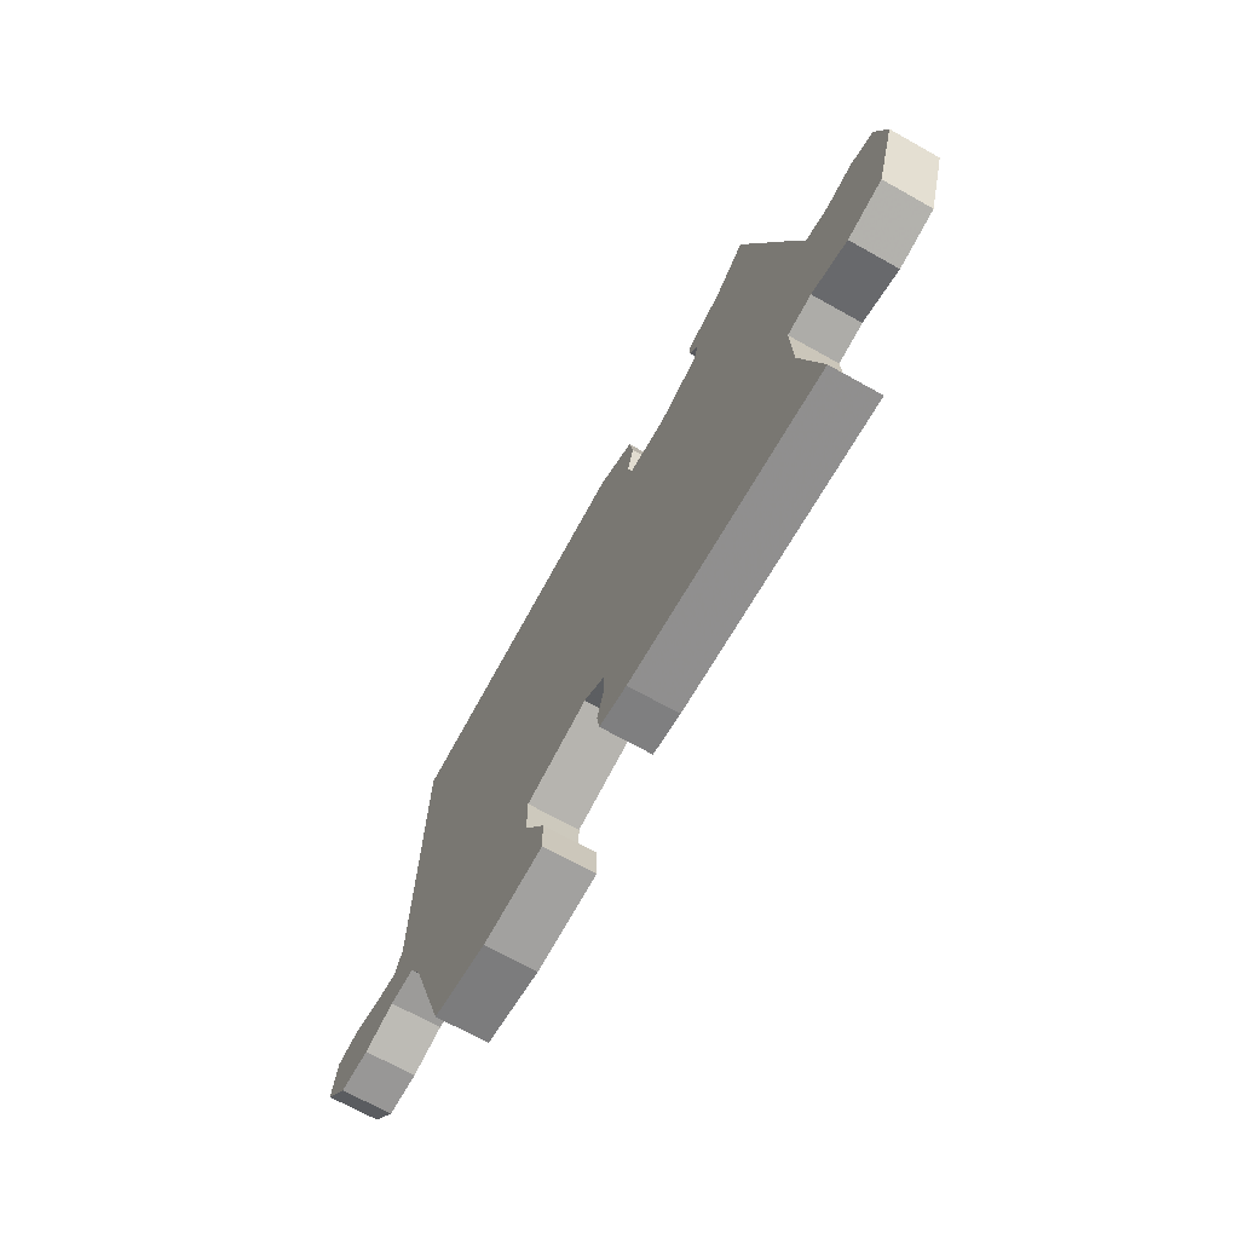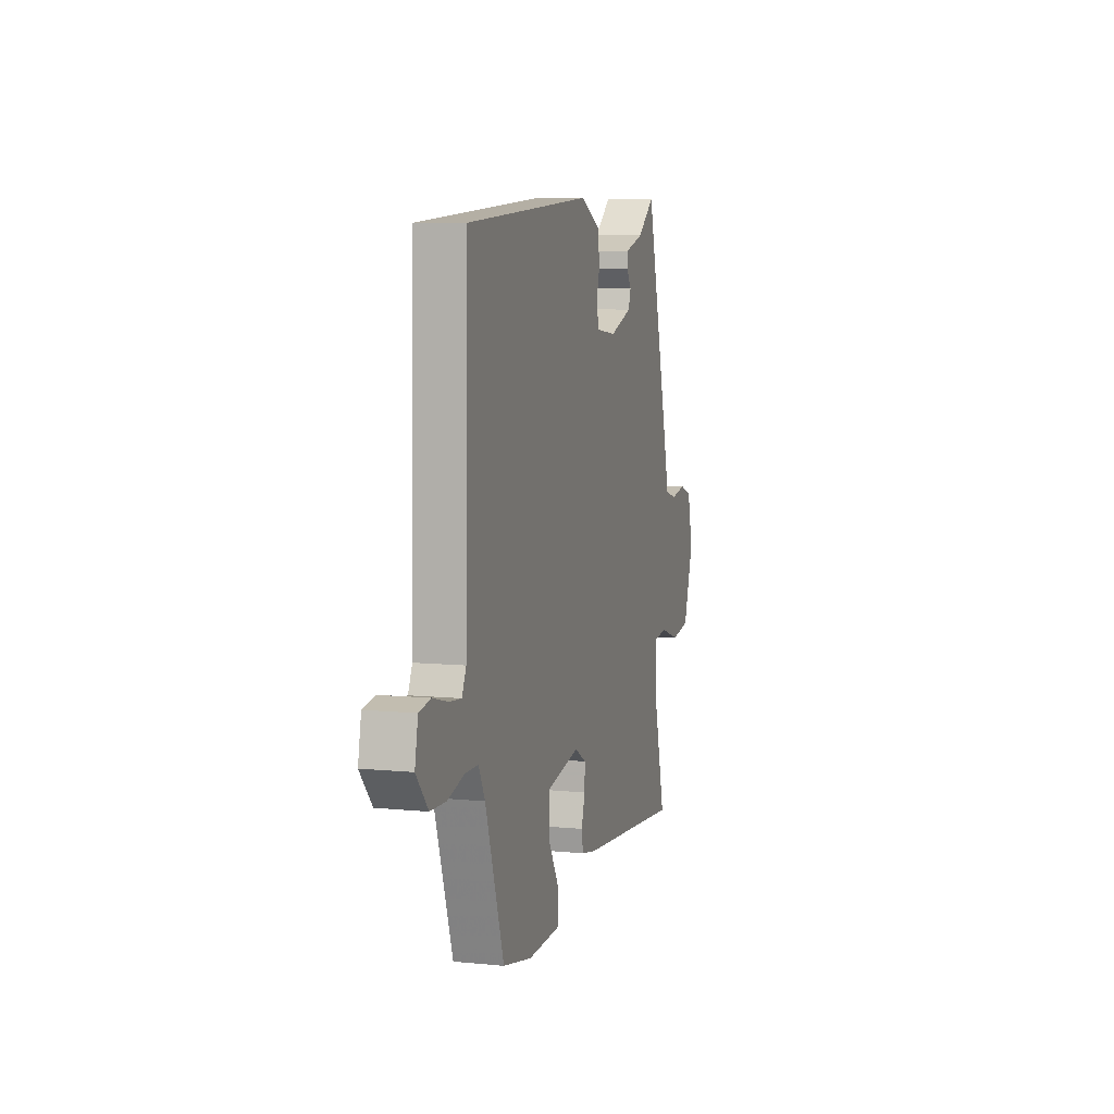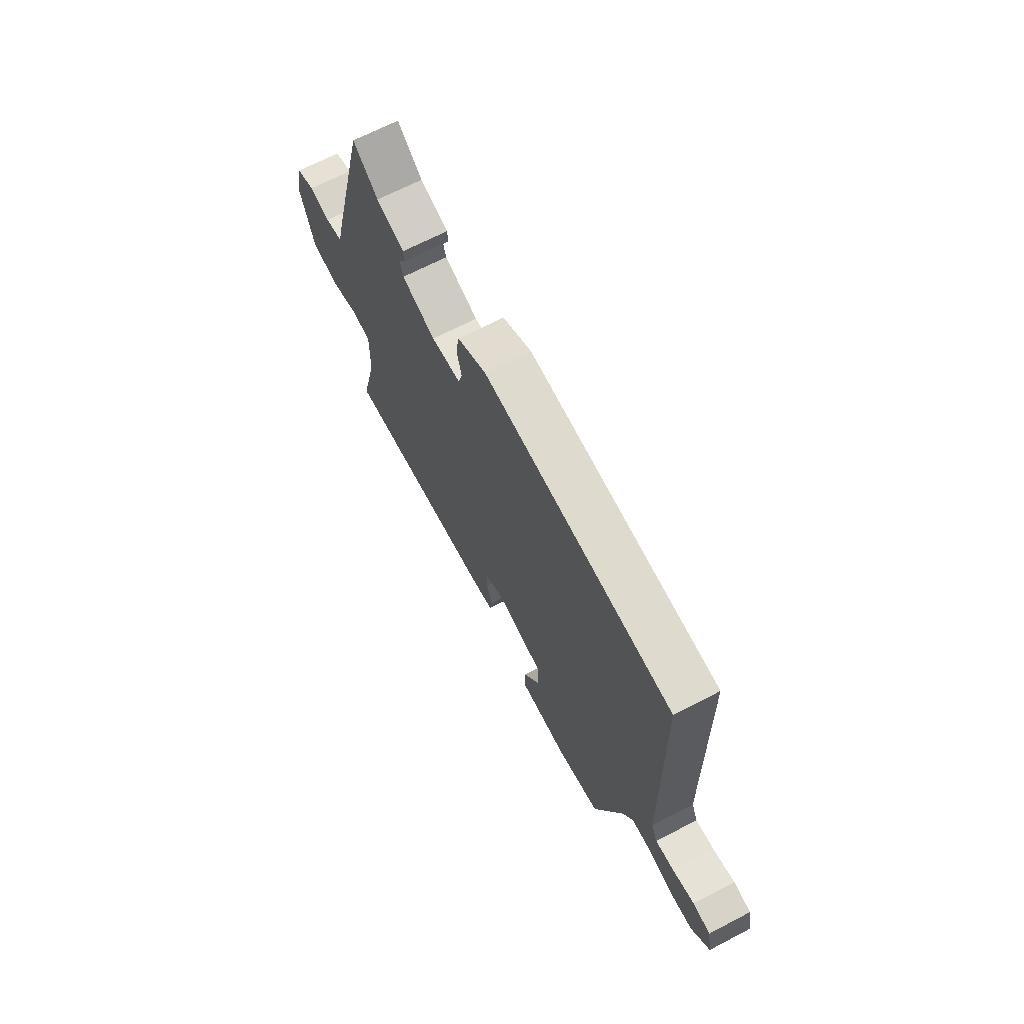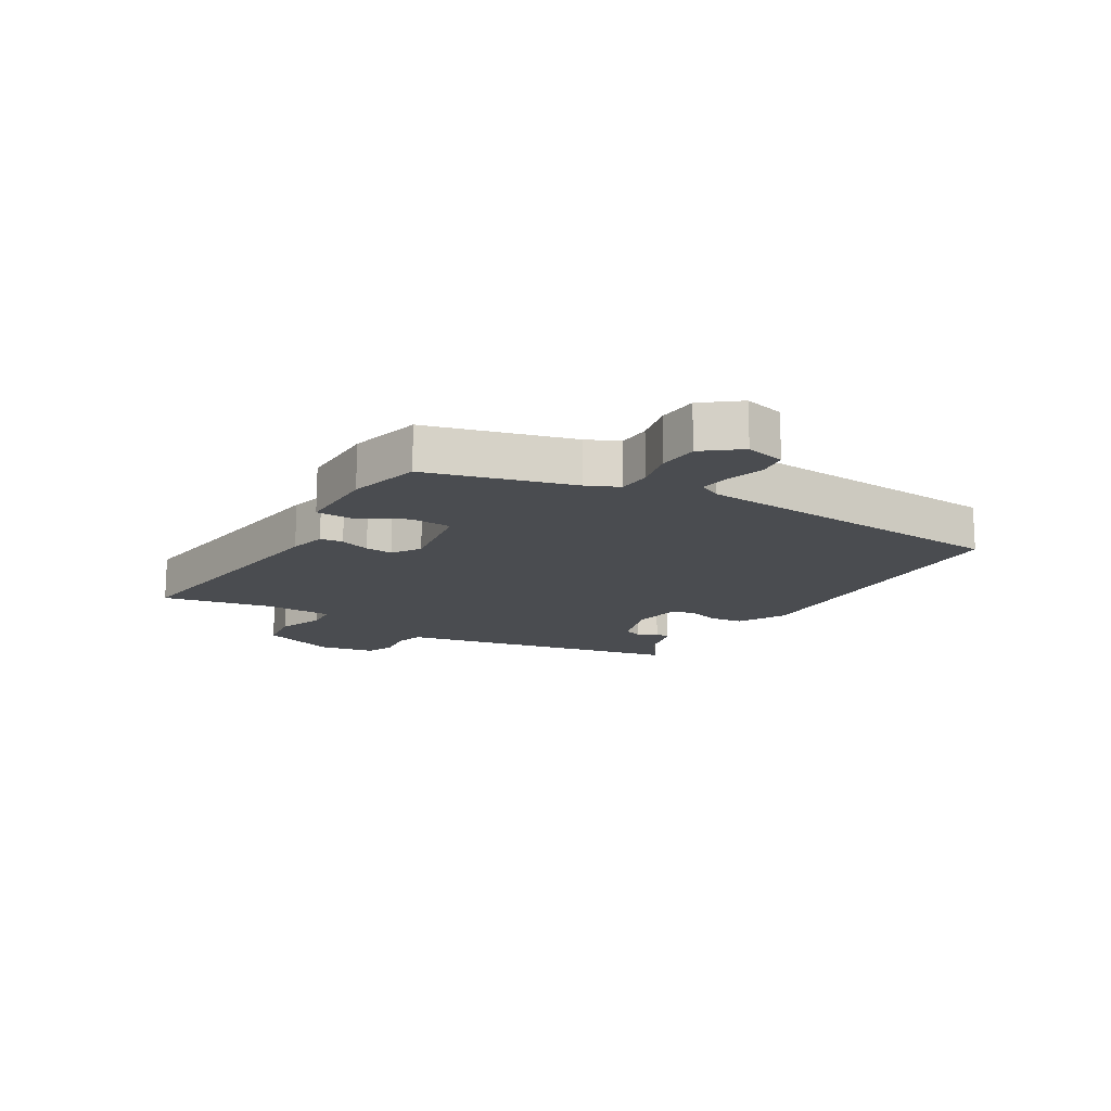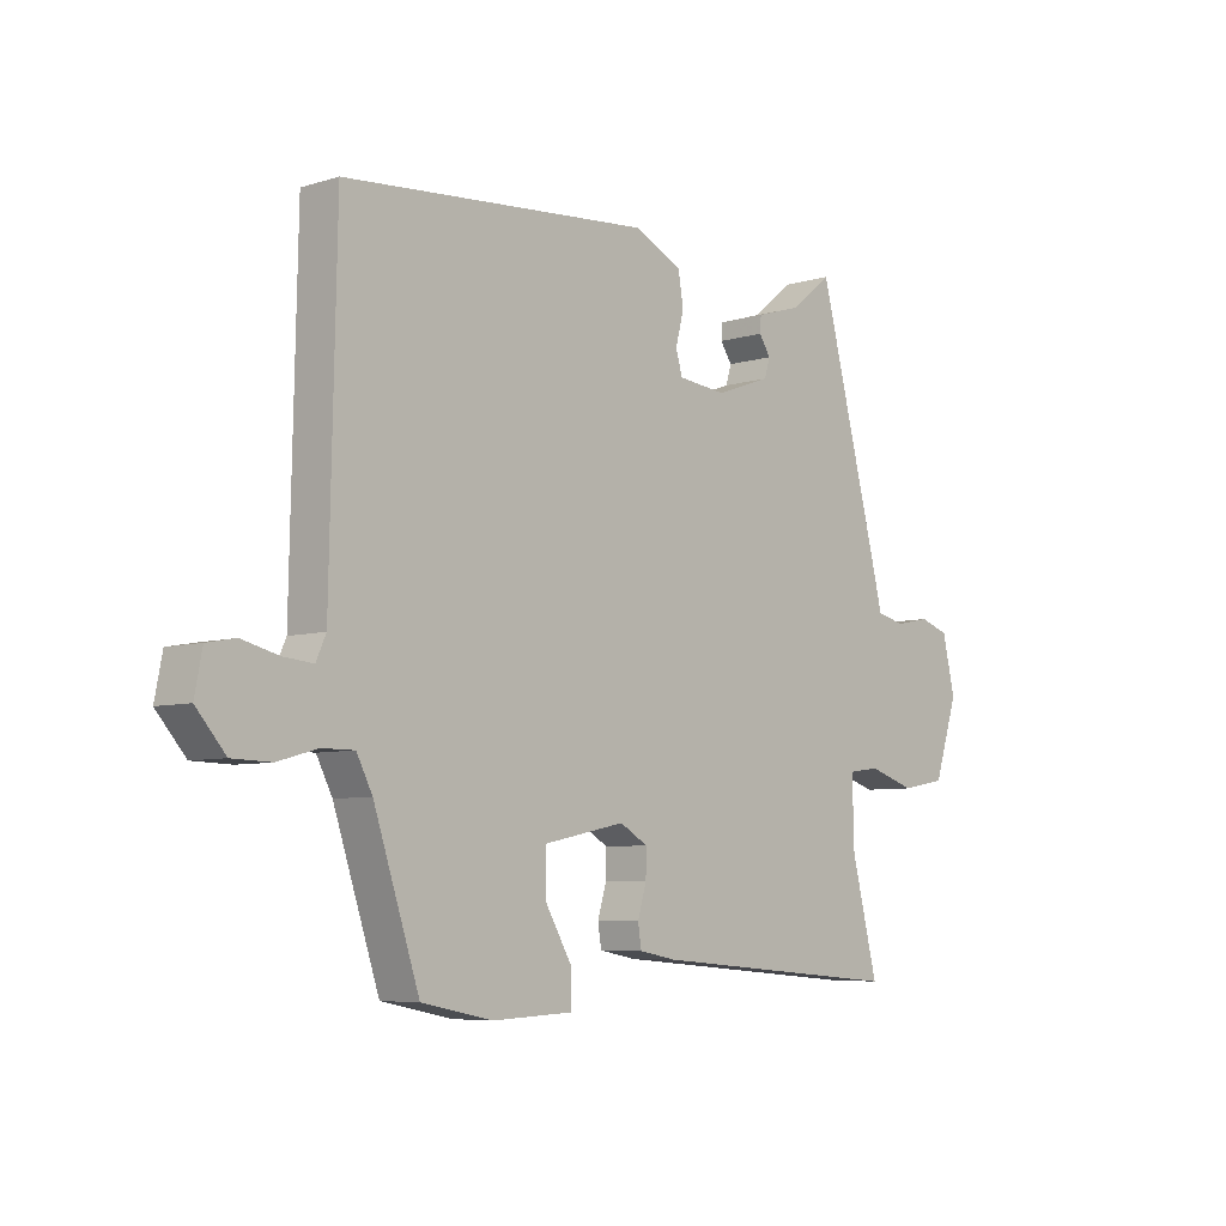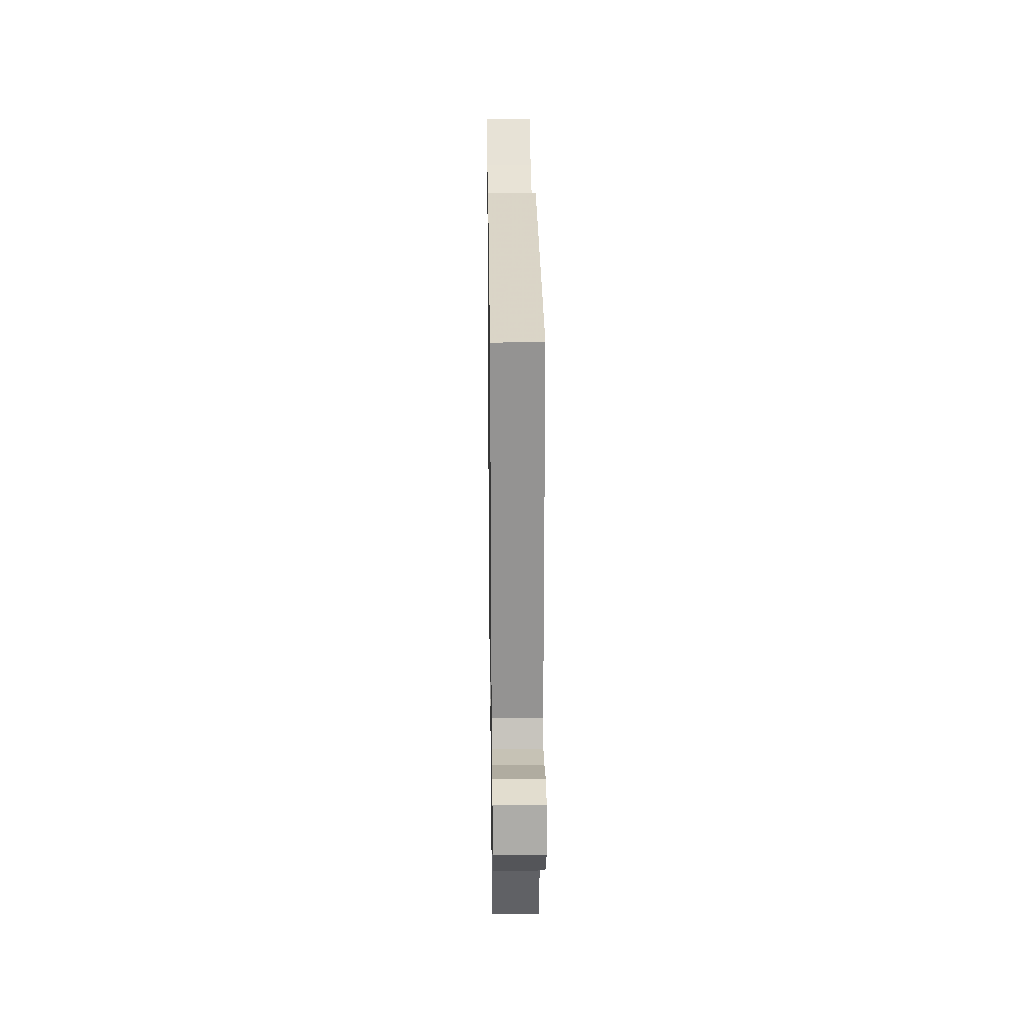
<metadata>
{"format":"obj","ext":"obj","renderer":"f3d","projection":"perspective","resolution":1024,"background":"white","views":[{"elev":-69.9,"azim":60.8,"up":"+Z"},{"elev":7.3,"azim":-74.0,"up":"+Z"},{"elev":67.8,"azim":-117.5,"up":"+Z"},{"elev":-15.1,"azim":-123.7,"up":"+Y"},{"elev":-6.4,"azim":-47.7,"up":"+Z"},{"elev":24.5,"azim":-90.8,"up":"+Z"}]}
</metadata>
<code>
v 0.498 0.07 -0.495
v 0.062 0.07 -0.458
v -0.001 0.07 -0.446
v -0.007 0.07 -0.408
v 0.008 0.07 -0.357
v 0.009 0.07 -0.311
v -0.039 0.07 -0.283
v -0.179 0.07 -0.312
v -0.179 0.07 -0.382
v -0.133 0.07 -0.462
v -0.132 0.07 -0.52
v -0.27 0.07 -0.526
v -0.391 0.07 -0.501
v -0.469 0.07 -0.263
v -0.496 0.07 -0.21
v -0.551 0.07 -0.21
v -0.619 0.07 -0.229
v -0.685 0.07 -0.227
v -0.735 0.07 -0.169
v -0.722 0.07 -0.102
v -0.673 0.07 -0.093
v -0.611 0.07 -0.109
v -0.56 0.07 -0.114
v -0.543 0.07 -0.076
v -0.532 0.07 0.462
v -0.005 0.07 0.503
v 0.076 0.07 0.463
v 0.085 0.07 0.408
v 0.071 0.07 0.354
v 0.082 0.07 0.315
v 0.165 0.07 0.306
v 0.259 0.07 0.34
v 0.269 0.07 0.372
v 0.249 0.07 0.402
v 0.251 0.07 0.429
v 0.33 0.07 0.453
v 0.4 0.07 0.51
v 0.501 0.07 0.119
v 0.522 0.07 0.034
v 0.571 0.07 0.022
v 0.63 0.07 0.034
v 0.68 0.07 0.017
v 0.702 0.07 -0.077
v 0.661 0.07 -0.204
v 0.584 0.07 -0.218
v 0.504 0.07 -0.192
v 0.45 0.07 -0.199
v 0.453 0.07 -0.314
v 0.498 0 -0.495
v 0.062 0 -0.458
v -0.001 0 -0.446
v -0.007 0 -0.408
v 0.008 0 -0.357
v 0.009 0 -0.311
v -0.039 0 -0.283
v -0.179 0 -0.312
v -0.179 0 -0.382
v -0.133 0 -0.462
v -0.132 0 -0.52
v -0.27 0 -0.526
v -0.391 0 -0.501
v -0.469 0 -0.263
v -0.496 0 -0.21
v -0.551 0 -0.21
v -0.619 0 -0.229
v -0.685 0 -0.227
v -0.735 0 -0.169
v -0.722 0 -0.102
v -0.673 0 -0.093
v -0.611 0 -0.109
v -0.56 0 -0.114
v -0.543 0 -0.076
v -0.532 0 0.462
v -0.005 0 0.503
v 0.076 0 0.463
v 0.085 0 0.408
v 0.071 0 0.354
v 0.082 0 0.315
v 0.165 0 0.306
v 0.259 0 0.34
v 0.269 0 0.372
v 0.249 0 0.402
v 0.251 0 0.429
v 0.33 0 0.453
v 0.4 0 0.51
v 0.501 0 0.119
v 0.522 0 0.034
v 0.571 0 0.022
v 0.63 0 0.034
v 0.68 0 0.017
v 0.702 0 -0.077
v 0.661 0 -0.204
v 0.584 0 -0.218
v 0.504 0 -0.192
v 0.45 0 -0.199
v 0.453 0 -0.314
f 44 45 46
f 43 44 46
f 42 43 46
f 41 42 46
f 40 41 46
f 39 40 46 47
f 38 39 47
f 37 38 47
f 36 37 47
f 33 34 35 36
f 36 47 48
f 33 36 48
f 32 33 48
f 27 28 29
f 26 27 29
f 25 26 29
f 24 25 29
f 23 24 29 30
f 20 21 22
f 19 20 22
f 18 19 22
f 17 18 22
f 16 17 22
f 15 16 22 23
f 12 13 14
f 11 12 14
f 10 11 14
f 9 10 14
f 8 9 14 15
f 23 30 31
f 15 23 31
f 8 15 31
f 7 8 31
f 3 4 5
f 2 3 5
f 1 2 5 6
f 31 32 48
f 7 31 48
f 6 7 48
f 1 6 48
f 94 93 92
f 94 92 91
f 94 91 90
f 94 90 89
f 94 89 88
f 95 94 88 87
f 95 87 86
f 95 86 85
f 95 85 84
f 84 83 82 81
f 96 95 84
f 96 84 81
f 96 81 80
f 77 76 75
f 77 75 74
f 77 74 73
f 77 73 72
f 78 77 72 71
f 70 69 68
f 70 68 67
f 70 67 66
f 70 66 65
f 70 65 64
f 71 70 64 63
f 62 61 60
f 62 60 59
f 62 59 58
f 62 58 57
f 63 62 57 56
f 79 78 71
f 79 71 63
f 79 63 56
f 79 56 55
f 53 52 51
f 53 51 50
f 54 53 50 49
f 96 80 79
f 96 79 55
f 96 55 54
f 96 54 49
f 1 49 50 2
f 2 50 51 3
f 3 51 52 4
f 4 52 53 5
f 5 53 54 6
f 6 54 55 7
f 7 55 56 8
f 8 56 57 9
f 9 57 58 10
f 10 58 59 11
f 11 59 60 12
f 12 60 61 13
f 13 61 62 14
f 14 62 63 15
f 15 63 64 16
f 16 64 65 17
f 17 65 66 18
f 18 66 67 19
f 19 67 68 20
f 20 68 69 21
f 21 69 70 22
f 22 70 71 23
f 23 71 72 24
f 24 72 73 25
f 25 73 74 26
f 26 74 75 27
f 27 75 76 28
f 28 76 77 29
f 29 77 78 30
f 30 78 79 31
f 31 79 80 32
f 32 80 81 33
f 33 81 82 34
f 34 82 83 35
f 35 83 84 36
f 36 84 85 37
f 37 85 86 38
f 38 86 87 39
f 39 87 88 40
f 40 88 89 41
f 41 89 90 42
f 42 90 91 43
f 43 91 92 44
f 44 92 93 45
f 45 93 94 46
f 46 94 95 47
f 47 95 96 48
f 48 96 49 1

</code>
